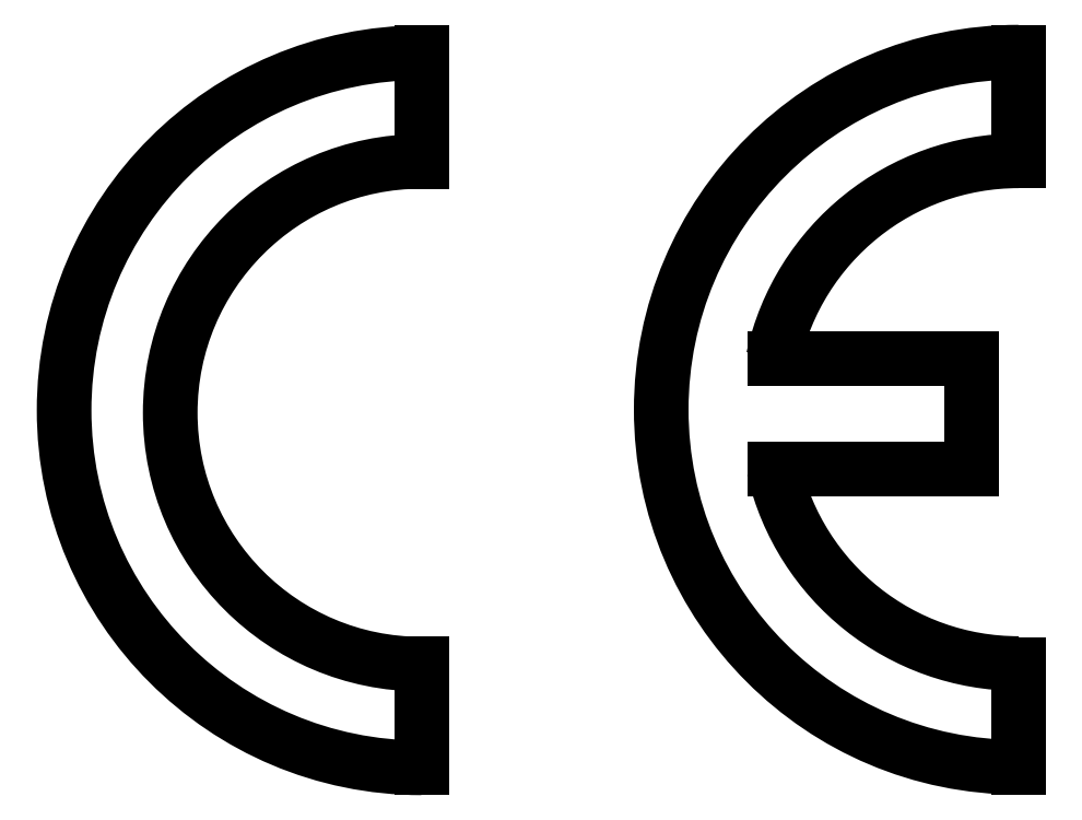
<metadata>
{"format":"dxf","ext":"dxf","renderer":"ezdxf+matplotlib","layout":"modelspace","background":"white","min_lineweight":24,"dpi":150}
</metadata>
<code>
0
SECTION
2
ENTITIES
0
ARC
8
0
10
195
20
210.3
30
0
40
8.896
50
90
51
270
0
ARC
8
0
10
180.2
20
210.2
30
0
40
6.255
50
90
51
270
0
ARC
8
0
10
180.2
20
210.3
30
0
40
8.896
50
90
51
270
0
LINE
8
0
10
180.2
20
203.9
30
0
11
180.2
21
201.4
31
0
0
LINE
8
0
10
180.2
20
201.4
30
0
11
180.2
21
203.9
31
0
0
LINE
8
0
10
180.2
20
204
30
0
11
180.2
21
201.4
31
0
0
LINE
8
0
10
180.2
20
219.2
30
0
11
180.2
21
216.5
31
0
0
LINE
8
0
10
180.2
20
216.5
30
0
11
180.2
21
219.2
31
0
0
LINE
8
0
10
180.2
20
219.2
30
0
11
180.2
21
216.5
31
0
0
ARC
8
0
10
195
20
210.2
30
0
40
6.255
50
90
51
167.6
0
LINE
8
0
10
195
20
203.9
30
0
11
195
21
201.4
31
0
0
ARC
8
0
10
195
20
210.2
30
0
40
6.255
50
193
51
270
0
LINE
8
0
10
189
20
211.6
30
0
11
193.9
21
211.6
31
0
0
LINE
8
0
10
193.9
20
211.6
30
0
11
189
21
211.6
31
0
0
LINE
8
0
10
189
20
211.6
30
0
11
193.9
21
211.6
31
0
0
LINE
8
0
10
193.9
20
208.8
30
0
11
189
21
208.8
31
0
0
LINE
8
0
10
189
20
208.8
30
0
11
193.9
21
208.8
31
0
0
LINE
8
0
10
193.9
20
208.8
30
0
11
189
21
208.8
31
0
0
LINE
8
0
10
193.9
20
211.6
30
0
11
193.9
21
208.8
31
0
0
LINE
8
0
10
193.9
20
208.8
30
0
11
193.9
21
211.6
31
0
0
LINE
8
0
10
193.9
20
211.6
30
0
11
193.9
21
208.8
31
0
0
LINE
8
0
10
195
20
219.2
30
0
11
195
21
216.5
31
0
0
ENDSEC
0
EOF

</code>
